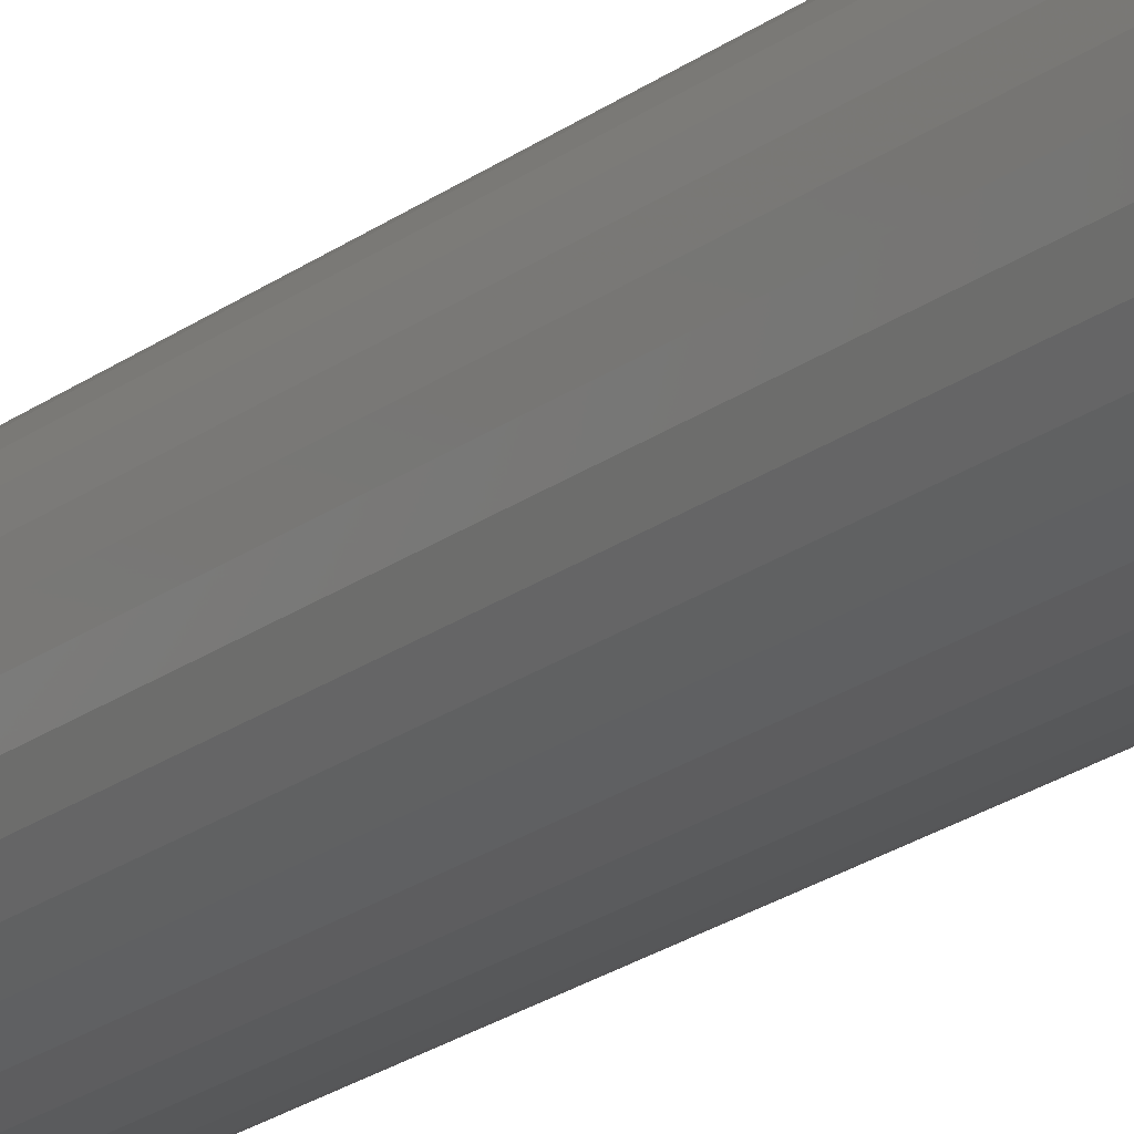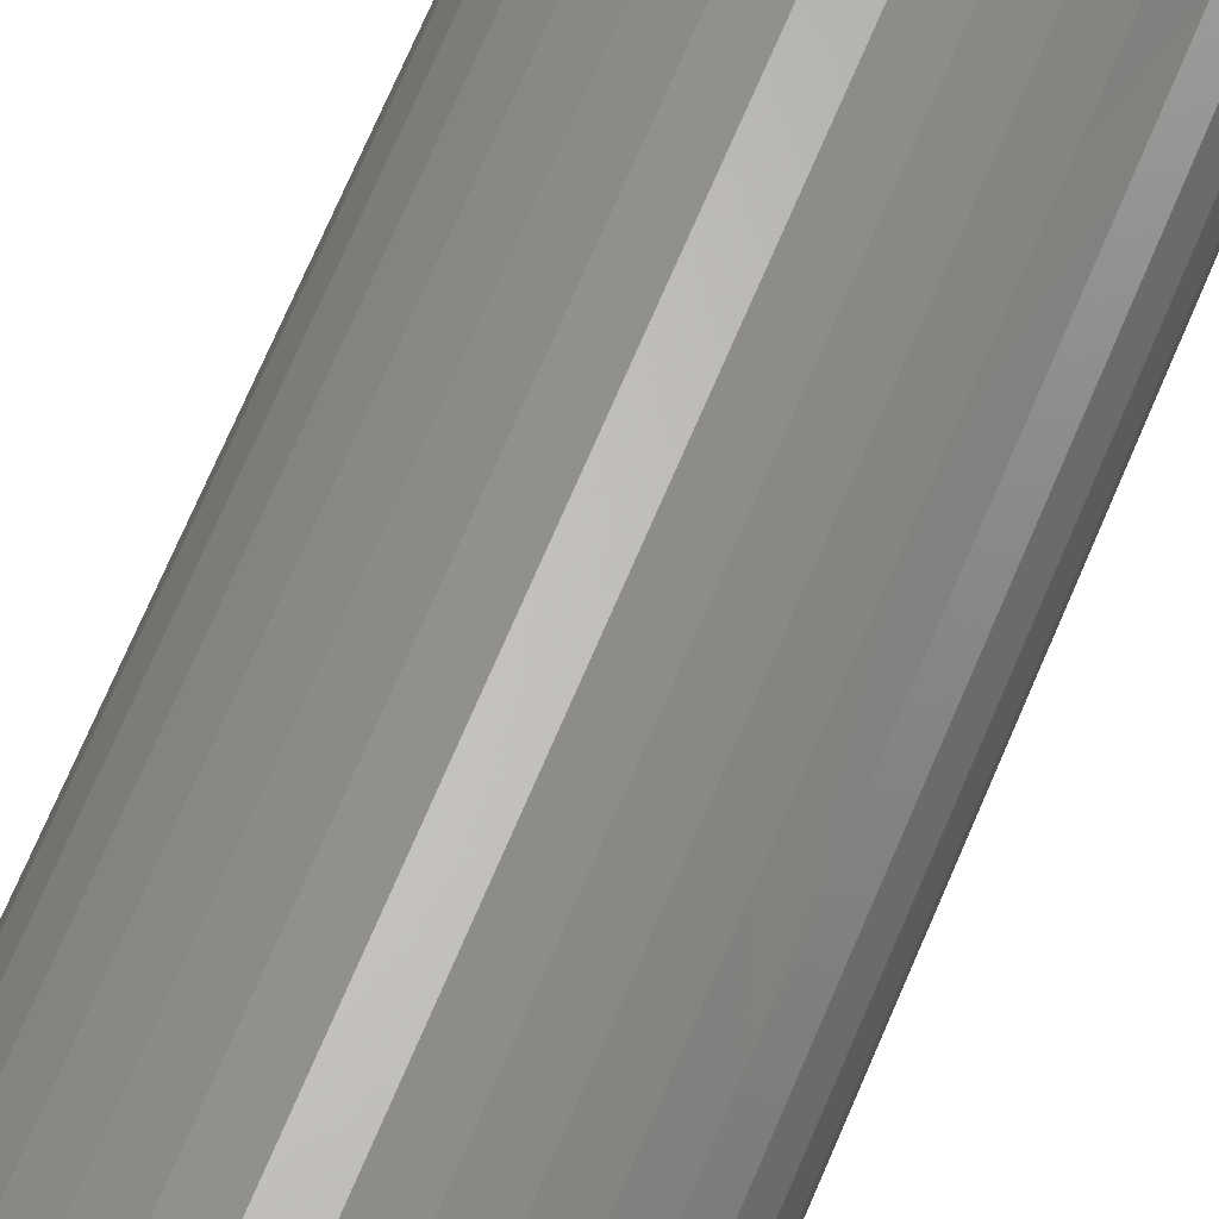
<metadata>
{"format":"stl","ext":"stl","renderer":"f3d","projection":"perspective","resolution":1024,"background":"white","views":[{"elev":-22.6,"azim":-38.8,"up":"+Y"},{"elev":62.7,"azim":-158.2,"up":"+Y"}]}
</metadata>
<code>
# stl→obj: 320 verts, 636 faces
v -0.006399 0.00466 0
v -0.007174 0.00321 0
v 0.00755 0.00466 0
v 0.008325 0.00321 0
v -0.007651 0.001636 0
v 0.008803 0.001636 0
v 0.008964 -2.163e-18 0
v -0.007651 -0.001636 0
v 0.008803 -0.001636 0
v -0.007174 -0.00321 0
v 0.008325 -0.00321 0
v -0.006399 -0.00466 0
v 0.00755 -0.00466 0
v -0.005356 -0.005931 0
v 0.006507 -0.005931 0
v -0.004085 -0.006974 0
v -0.002634 -0.00775 0
v -0.007812 9.186e-19 0
v 0.006507 0.005931 0
v 0.005236 0.006974 0
v 0.003786 0.00775 0
v 0.002212 0.008227 0
v 0.0005757 0.008388 0
v -0.001061 0.008227 0
v -0.002634 0.00775 0
v -0.004085 0.006974 0
v -0.005356 0.005931 0
v 0.005236 -0.006974 0
v -0.001061 -0.008227 0
v 0.0005757 -0.008388 0
v 0.002212 -0.008227 0
v 0.003786 -0.00775 0
v 0.05584 0 -0.75
v 0.05584 -1.354e-17 -0.04688
v 0.05478 -0.01078 -0.75
v 0.05478 -0.01078 -0.04688
v 0.05163 -0.02115 -0.75
v 0.05163 -0.02115 -0.04688
v 0.04653 -0.0307 -0.75
v 0.04653 -0.0307 -0.04688
v 0.03965 -0.03908 -0.75
v 0.03965 -0.03908 -0.04688
v 0.03128 -0.04595 -0.75
v 0.03128 -0.04595 -0.04688
v 0.02172 -0.05106 -0.75
v 0.02172 -0.05106 -0.04688
v 0.01136 -0.0542 -0.75
v 0.01136 -0.0542 -0.04688
v 0.0005757 -0.05526 -0.75
v 0.0005757 -0.05526 -0.04688
v -0.01021 -0.0542 -0.75
v -0.01021 -0.0542 -0.04688
v -0.02057 -0.05106 -0.75
v -0.02057 -0.05106 -0.04688
v -0.03013 -0.04595 -0.75
v -0.03013 -0.04595 -0.04688
v -0.0385 -0.03908 -0.75
v -0.0385 -0.03908 -0.04688
v -0.04537 -0.0307 -0.75
v -0.04537 -0.0307 -0.04688
v -0.05048 -0.02115 -0.75
v -0.05048 -0.02115 -0.04688
v -0.05363 -0.01078 -0.75
v -0.05363 -0.01078 -0.04688
v -0.05469 6.768e-18 -0.75
v -0.05469 6.768e-18 -0.04688
v -0.05363 0.01078 -0.75
v -0.05363 0.01078 -0.04688
v -0.05048 0.02115 -0.75
v -0.05048 0.02115 -0.04688
v -0.04537 0.0307 -0.75
v -0.04537 0.0307 -0.04688
v -0.0385 0.03908 -0.75
v -0.0385 0.03908 -0.04688
v -0.03013 0.04595 -0.75
v -0.03013 0.04595 -0.04688
v -0.02057 0.05106 -0.75
v -0.02057 0.05106 -0.04688
v -0.01021 0.0542 -0.75
v -0.01021 0.0542 -0.04688
v 0.0005757 0.05526 -0.75
v 0.0005757 0.05526 -0.04688
v 0.01136 0.0542 -0.75
v 0.01136 0.0542 -0.04688
v 0.02172 0.05106 -0.75
v 0.02172 0.05106 -0.04688
v 0.03128 0.04595 -0.75
v 0.03128 0.04595 -0.04688
v 0.03965 0.03908 -0.75
v 0.03965 0.03908 -0.04688
v 0.04653 0.0307 -0.75
v 0.04653 0.0307 -0.04688
v 0.05163 0.02115 -0.75
v 0.05163 0.02115 -0.04688
v 0.05478 0.01078 -0.75
v 0.05478 0.01078 -0.04688
v 0.01811 -3.469e-18 -0.0009007
v 0.01777 -0.003421 -0.0009007
v 0.0269 -1.735e-18 -0.003568
v 0.0264 -0.005136 -0.003568
v 0.03501 -5.204e-18 -0.0079
v 0.03434 -0.006717 -0.0079
v 0.04211 -3.469e-18 -0.01373
v 0.04131 -0.008103 -0.01373
v 0.04794 0 -0.02083
v 0.04703 -0.00924 -0.02083
v 0.05227 0 -0.02894
v 0.05128 -0.01009 -0.02894
v 0.05494 0 -0.03773
v 0.05389 -0.01061 -0.03773
v -0.01662 -0.003421 -0.0009007
v -0.01696 2.602e-18 -0.0009007
v -0.02524 -0.005136 -0.003568
v -0.02575 3.469e-18 -0.003568
v -0.03319 -0.006717 -0.0079
v -0.03385 1.041e-17 -0.0079
v -0.04016 -0.008103 -0.01373
v -0.04096 1.041e-17 -0.01373
v -0.04588 -0.00924 -0.02083
v -0.04679 1.388e-17 -0.02083
v -0.05013 -0.01009 -0.02894
v -0.05112 1.735e-17 -0.02894
v -0.05274 -0.01061 -0.03773
v -0.05379 1.735e-17 -0.03773
v -0.01562 -0.00671 -0.0009007
v -0.02375 -0.01007 -0.003568
v -0.03123 -0.01318 -0.0079
v -0.0378 -0.01589 -0.01373
v -0.04318 -0.01813 -0.02083
v -0.04718 -0.01978 -0.02894
v -0.04965 -0.0208 -0.03773
v -0.014 -0.009741 -0.0009007
v -0.02131 -0.01463 -0.003568
v -0.02805 -0.01913 -0.0079
v -0.03396 -0.02307 -0.01373
v -0.03881 -0.02631 -0.02083
v -0.04241 -0.02872 -0.02894
v -0.04463 -0.0302 -0.03773
v -0.01182 -0.0124 -0.0009007
v -0.01804 -0.01862 -0.003568
v -0.02377 -0.02435 -0.0079
v -0.02879 -0.02937 -0.01373
v -0.03292 -0.03349 -0.02083
v -0.03598 -0.03655 -0.02894
v -0.03786 -0.03844 -0.03773
v -0.009165 -0.01458 -0.0009007
v -0.01405 -0.02189 -0.003568
v -0.01855 -0.02863 -0.0079
v -0.0225 -0.03453 -0.01373
v -0.02574 -0.03938 -0.02083
v -0.02814 -0.04298 -0.02894
v -0.02963 -0.0452 -0.03773
v -0.006134 -0.0162 -0.0009007
v -0.009499 -0.02432 -0.003568
v -0.0126 -0.03181 -0.0079
v -0.01532 -0.03837 -0.01373
v -0.01755 -0.04376 -0.02083
v -0.01921 -0.04776 -0.02894
v -0.02023 -0.05022 -0.03773
v -0.002845 -0.0172 -0.0009007
v -0.00456 -0.02582 -0.003568
v -0.006141 -0.03377 -0.0079
v -0.007527 -0.04074 -0.01373
v -0.008664 -0.04645 -0.02083
v -0.00951 -0.0507 -0.02894
v -0.01003 -0.05332 -0.03773
v 0.0005757 -0.01753 -0.0009007
v 0.0005757 -0.02633 -0.003568
v 0.0005757 -0.03443 -0.0079
v 0.0005757 -0.04153 -0.01373
v 0.0005757 -0.04736 -0.02083
v 0.0005757 -0.0517 -0.02894
v 0.0005757 -0.05436 -0.03773
v 0.003996 -0.0172 -0.0009007
v 0.005712 -0.02582 -0.003568
v 0.007293 -0.03377 -0.0079
v 0.008678 -0.04074 -0.01373
v 0.009816 -0.04645 -0.02083
v 0.01066 -0.0507 -0.02894
v 0.01118 -0.05332 -0.03773
v 0.007285 -0.0162 -0.0009007
v 0.01065 -0.02432 -0.003568
v 0.01375 -0.03181 -0.0079
v 0.01647 -0.03837 -0.01373
v 0.0187 -0.04376 -0.02083
v 0.02036 -0.04776 -0.02894
v 0.02138 -0.05022 -0.03773
v 0.01032 -0.01458 -0.0009007
v 0.0152 -0.02189 -0.003568
v 0.0197 -0.02863 -0.0079
v 0.02365 -0.03453 -0.01373
v 0.02689 -0.03938 -0.02083
v 0.0293 -0.04298 -0.02894
v 0.03078 -0.0452 -0.03773
v 0.01297 -0.0124 -0.0009007
v 0.01919 -0.01862 -0.003568
v 0.02492 -0.02435 -0.0079
v 0.02994 -0.02937 -0.01373
v 0.03407 -0.03349 -0.02083
v 0.03713 -0.03655 -0.02894
v 0.03902 -0.03844 -0.03773
v 0.01515 -0.009741 -0.0009007
v 0.02247 -0.01463 -0.003568
v 0.0292 -0.01913 -0.0079
v 0.03511 -0.02307 -0.01373
v 0.03996 -0.02631 -0.02083
v 0.04356 -0.02872 -0.02894
v 0.04578 -0.0302 -0.03773
v 0.01677 -0.00671 -0.0009007
v 0.0249 -0.01007 -0.003568
v 0.03239 -0.01318 -0.0079
v 0.03895 -0.01589 -0.01373
v 0.04433 -0.01813 -0.02083
v 0.04834 -0.01978 -0.02894
v 0.0508 -0.0208 -0.03773
v -0.01662 0.003421 -0.0009007
v -0.02524 0.005136 -0.003568
v -0.03319 0.006717 -0.0079
v -0.04016 0.008103 -0.01373
v -0.04588 0.00924 -0.02083
v -0.05013 0.01009 -0.02894
v -0.05274 0.01061 -0.03773
v 0.01777 0.003421 -0.0009007
v 0.0264 0.005136 -0.003568
v 0.03434 0.006717 -0.0079
v 0.04131 0.008103 -0.01373
v 0.04703 0.00924 -0.02083
v 0.05128 0.01009 -0.02894
v 0.05389 0.01061 -0.03773
v 0.01677 0.00671 -0.0009007
v 0.0249 0.01007 -0.003568
v 0.03239 0.01318 -0.0079
v 0.03895 0.01589 -0.01373
v 0.04433 0.01813 -0.02083
v 0.04834 0.01978 -0.02894
v 0.0508 0.0208 -0.03773
v 0.01515 0.009741 -0.0009007
v 0.02247 0.01463 -0.003568
v 0.0292 0.01913 -0.0079
v 0.03511 0.02307 -0.01373
v 0.03996 0.02631 -0.02083
v 0.04356 0.02872 -0.02894
v 0.04578 0.0302 -0.03773
v 0.01297 0.0124 -0.0009007
v 0.01919 0.01862 -0.003568
v 0.02492 0.02435 -0.0079
v 0.02994 0.02937 -0.01373
v 0.03407 0.03349 -0.02083
v 0.03713 0.03655 -0.02894
v 0.03902 0.03844 -0.03773
v 0.01032 0.01458 -0.0009007
v 0.0152 0.02189 -0.003568
v 0.0197 0.02863 -0.0079
v 0.02365 0.03453 -0.01373
v 0.02689 0.03938 -0.02083
v 0.0293 0.04298 -0.02894
v 0.03078 0.0452 -0.03773
v 0.007285 0.0162 -0.0009007
v 0.01065 0.02432 -0.003568
v 0.01375 0.03181 -0.0079
v 0.01647 0.03837 -0.01373
v 0.0187 0.04376 -0.02083
v 0.02036 0.04776 -0.02894
v 0.02138 0.05022 -0.03773
v 0.003996 0.0172 -0.0009007
v 0.005712 0.02582 -0.003568
v 0.007293 0.03377 -0.0079
v 0.008678 0.04074 -0.01373
v 0.009816 0.04645 -0.02083
v 0.01066 0.0507 -0.02894
v 0.01118 0.05332 -0.03773
v 0.0005757 0.01753 -0.0009007
v 0.0005757 0.02633 -0.003568
v 0.0005757 0.03443 -0.0079
v 0.0005757 0.04153 -0.01373
v 0.0005757 0.04736 -0.02083
v 0.0005757 0.0517 -0.02894
v 0.0005757 0.05436 -0.03773
v -0.002845 0.0172 -0.0009007
v -0.00456 0.02582 -0.003568
v -0.006141 0.03377 -0.0079
v -0.007527 0.04074 -0.01373
v -0.008664 0.04645 -0.02083
v -0.00951 0.0507 -0.02894
v -0.01003 0.05332 -0.03773
v -0.006134 0.0162 -0.0009007
v -0.009499 0.02432 -0.003568
v -0.0126 0.03181 -0.0079
v -0.01532 0.03837 -0.01373
v -0.01755 0.04376 -0.02083
v -0.01921 0.04776 -0.02894
v -0.02023 0.05022 -0.03773
v -0.009165 0.01458 -0.0009007
v -0.01405 0.02189 -0.003568
v -0.01855 0.02863 -0.0079
v -0.0225 0.03453 -0.01373
v -0.02574 0.03938 -0.02083
v -0.02814 0.04298 -0.02894
v -0.02963 0.0452 -0.03773
v -0.01182 0.0124 -0.0009007
v -0.01804 0.01862 -0.003568
v -0.02377 0.02435 -0.0079
v -0.02879 0.02937 -0.01373
v -0.03292 0.03349 -0.02083
v -0.03598 0.03655 -0.02894
v -0.03786 0.03844 -0.03773
v -0.014 0.009741 -0.0009007
v -0.02131 0.01463 -0.003568
v -0.02805 0.01913 -0.0079
v -0.03396 0.02307 -0.01373
v -0.03881 0.02631 -0.02083
v -0.04241 0.02872 -0.02894
v -0.04463 0.0302 -0.03773
v -0.01562 0.00671 -0.0009007
v -0.02375 0.01007 -0.003568
v -0.03123 0.01318 -0.0079
v -0.0378 0.01589 -0.01373
v -0.04318 0.01813 -0.02083
v -0.04718 0.01978 -0.02894
v -0.04965 0.0208 -0.03773
f 1 2 3
f 3 2 4
f 2 5 4
f 4 5 6
f 7 8 9
f 8 10 9
f 9 10 11
f 10 12 11
f 11 12 13
f 12 14 13
f 13 14 15
f 14 16 15
f 15 16 17
f 18 8 7
f 18 7 6
f 18 6 5
f 19 20 21
f 19 21 22
f 19 22 23
f 19 23 24
f 19 24 25
f 19 25 26
f 19 26 27
f 19 27 1
f 19 1 3
f 28 15 17
f 28 17 29
f 28 29 30
f 28 30 31
f 28 31 32
f 33 34 35
f 35 34 36
f 35 36 37
f 37 36 38
f 37 38 39
f 39 38 40
f 39 40 41
f 41 40 42
f 41 42 43
f 43 42 44
f 43 44 45
f 45 44 46
f 45 46 47
f 47 46 48
f 47 48 49
f 49 48 50
f 49 50 51
f 51 50 52
f 51 52 53
f 53 52 54
f 53 54 55
f 55 54 56
f 55 56 57
f 57 56 58
f 57 58 59
f 59 58 60
f 59 60 61
f 61 60 62
f 61 62 63
f 63 62 64
f 63 64 65
f 65 64 66
f 65 66 67
f 67 66 68
f 67 68 69
f 69 68 70
f 69 70 71
f 71 70 72
f 71 72 73
f 73 72 74
f 73 74 75
f 75 74 76
f 75 76 77
f 77 76 78
f 77 78 79
f 79 78 80
f 79 80 81
f 81 80 82
f 81 82 83
f 83 82 84
f 83 84 85
f 85 84 86
f 85 86 87
f 87 86 88
f 87 88 89
f 89 88 90
f 89 90 91
f 91 90 92
f 91 92 93
f 93 92 94
f 93 94 95
f 95 94 96
f 95 96 33
f 33 96 34
f 7 9 97
f 97 9 98
f 97 98 99
f 99 98 100
f 99 100 101
f 101 100 102
f 101 102 103
f 103 102 104
f 103 104 105
f 105 104 106
f 105 106 107
f 107 106 108
f 107 108 109
f 109 108 110
f 109 110 34
f 34 110 36
f 8 18 111
f 111 18 112
f 111 112 113
f 113 112 114
f 113 114 115
f 115 114 116
f 115 116 117
f 117 116 118
f 117 118 119
f 119 118 120
f 119 120 121
f 121 120 122
f 121 122 123
f 123 122 124
f 123 124 64
f 64 124 66
f 10 8 125
f 125 8 111
f 125 111 126
f 126 111 113
f 126 113 127
f 127 113 115
f 127 115 128
f 128 115 117
f 128 117 129
f 129 117 119
f 129 119 130
f 130 119 121
f 130 121 131
f 131 121 123
f 131 123 62
f 62 123 64
f 12 10 132
f 132 10 125
f 132 125 133
f 133 125 126
f 133 126 134
f 134 126 127
f 134 127 135
f 135 127 128
f 135 128 136
f 136 128 129
f 136 129 137
f 137 129 130
f 137 130 138
f 138 130 131
f 138 131 60
f 60 131 62
f 14 12 139
f 139 12 132
f 139 132 140
f 140 132 133
f 140 133 141
f 141 133 134
f 141 134 142
f 142 134 135
f 142 135 143
f 143 135 136
f 143 136 144
f 144 136 137
f 144 137 145
f 145 137 138
f 145 138 58
f 58 138 60
f 16 14 146
f 146 14 139
f 146 139 147
f 147 139 140
f 147 140 148
f 148 140 141
f 148 141 149
f 149 141 142
f 149 142 150
f 150 142 143
f 150 143 151
f 151 143 144
f 151 144 152
f 152 144 145
f 152 145 56
f 56 145 58
f 17 16 153
f 153 16 146
f 153 146 154
f 154 146 147
f 154 147 155
f 155 147 148
f 155 148 156
f 156 148 149
f 156 149 157
f 157 149 150
f 157 150 158
f 158 150 151
f 158 151 159
f 159 151 152
f 159 152 54
f 54 152 56
f 29 17 160
f 160 17 153
f 160 153 161
f 161 153 154
f 161 154 162
f 162 154 155
f 162 155 163
f 163 155 156
f 163 156 164
f 164 156 157
f 164 157 165
f 165 157 158
f 165 158 166
f 166 158 159
f 166 159 52
f 52 159 54
f 30 29 167
f 167 29 160
f 167 160 168
f 168 160 161
f 168 161 169
f 169 161 162
f 169 162 170
f 170 162 163
f 170 163 171
f 171 163 164
f 171 164 172
f 172 164 165
f 172 165 173
f 173 165 166
f 173 166 50
f 50 166 52
f 31 30 174
f 174 30 167
f 174 167 175
f 175 167 168
f 175 168 176
f 176 168 169
f 176 169 177
f 177 169 170
f 177 170 178
f 178 170 171
f 178 171 179
f 179 171 172
f 179 172 180
f 180 172 173
f 180 173 48
f 48 173 50
f 32 31 181
f 181 31 174
f 181 174 182
f 182 174 175
f 182 175 183
f 183 175 176
f 183 176 184
f 184 176 177
f 184 177 185
f 185 177 178
f 185 178 186
f 186 178 179
f 186 179 187
f 187 179 180
f 187 180 46
f 46 180 48
f 28 32 188
f 188 32 181
f 188 181 189
f 189 181 182
f 189 182 190
f 190 182 183
f 190 183 191
f 191 183 184
f 191 184 192
f 192 184 185
f 192 185 193
f 193 185 186
f 193 186 194
f 194 186 187
f 194 187 44
f 44 187 46
f 15 28 195
f 195 28 188
f 195 188 196
f 196 188 189
f 196 189 197
f 197 189 190
f 197 190 198
f 198 190 191
f 198 191 199
f 199 191 192
f 199 192 200
f 200 192 193
f 200 193 201
f 201 193 194
f 201 194 42
f 42 194 44
f 13 15 202
f 202 15 195
f 202 195 203
f 203 195 196
f 203 196 204
f 204 196 197
f 204 197 205
f 205 197 198
f 205 198 206
f 206 198 199
f 206 199 207
f 207 199 200
f 207 200 208
f 208 200 201
f 208 201 40
f 40 201 42
f 11 13 209
f 209 13 202
f 209 202 210
f 210 202 203
f 210 203 211
f 211 203 204
f 211 204 212
f 212 204 205
f 212 205 213
f 213 205 206
f 213 206 214
f 214 206 207
f 214 207 215
f 215 207 208
f 215 208 38
f 38 208 40
f 9 11 98
f 98 11 209
f 98 209 100
f 100 209 210
f 100 210 102
f 102 210 211
f 102 211 104
f 104 211 212
f 104 212 106
f 106 212 213
f 106 213 108
f 108 213 214
f 108 214 110
f 110 214 215
f 110 215 36
f 36 215 38
f 18 5 112
f 112 5 216
f 112 216 114
f 114 216 217
f 114 217 116
f 116 217 218
f 116 218 118
f 118 218 219
f 118 219 120
f 120 219 220
f 120 220 122
f 122 220 221
f 122 221 124
f 124 221 222
f 124 222 66
f 66 222 68
f 6 7 223
f 223 7 97
f 223 97 224
f 224 97 99
f 224 99 225
f 225 99 101
f 225 101 226
f 226 101 103
f 226 103 227
f 227 103 105
f 227 105 228
f 228 105 107
f 228 107 229
f 229 107 109
f 229 109 96
f 96 109 34
f 4 6 230
f 230 6 223
f 230 223 231
f 231 223 224
f 231 224 232
f 232 224 225
f 232 225 233
f 233 225 226
f 233 226 234
f 234 226 227
f 234 227 235
f 235 227 228
f 235 228 236
f 236 228 229
f 236 229 94
f 94 229 96
f 3 4 237
f 237 4 230
f 237 230 238
f 238 230 231
f 238 231 239
f 239 231 232
f 239 232 240
f 240 232 233
f 240 233 241
f 241 233 234
f 241 234 242
f 242 234 235
f 242 235 243
f 243 235 236
f 243 236 92
f 92 236 94
f 19 3 244
f 244 3 237
f 244 237 245
f 245 237 238
f 245 238 246
f 246 238 239
f 246 239 247
f 247 239 240
f 247 240 248
f 248 240 241
f 248 241 249
f 249 241 242
f 249 242 250
f 250 242 243
f 250 243 90
f 90 243 92
f 20 19 251
f 251 19 244
f 251 244 252
f 252 244 245
f 252 245 253
f 253 245 246
f 253 246 254
f 254 246 247
f 254 247 255
f 255 247 248
f 255 248 256
f 256 248 249
f 256 249 257
f 257 249 250
f 257 250 88
f 88 250 90
f 21 20 258
f 258 20 251
f 258 251 259
f 259 251 252
f 259 252 260
f 260 252 253
f 260 253 261
f 261 253 254
f 261 254 262
f 262 254 255
f 262 255 263
f 263 255 256
f 263 256 264
f 264 256 257
f 264 257 86
f 86 257 88
f 22 21 265
f 265 21 258
f 265 258 266
f 266 258 259
f 266 259 267
f 267 259 260
f 267 260 268
f 268 260 261
f 268 261 269
f 269 261 262
f 269 262 270
f 270 262 263
f 270 263 271
f 271 263 264
f 271 264 84
f 84 264 86
f 23 22 272
f 272 22 265
f 272 265 273
f 273 265 266
f 273 266 274
f 274 266 267
f 274 267 275
f 275 267 268
f 275 268 276
f 276 268 269
f 276 269 277
f 277 269 270
f 277 270 278
f 278 270 271
f 278 271 82
f 82 271 84
f 24 23 279
f 279 23 272
f 279 272 280
f 280 272 273
f 280 273 281
f 281 273 274
f 281 274 282
f 282 274 275
f 282 275 283
f 283 275 276
f 283 276 284
f 284 276 277
f 284 277 285
f 285 277 278
f 285 278 80
f 80 278 82
f 25 24 286
f 286 24 279
f 286 279 287
f 287 279 280
f 287 280 288
f 288 280 281
f 288 281 289
f 289 281 282
f 289 282 290
f 290 282 283
f 290 283 291
f 291 283 284
f 291 284 292
f 292 284 285
f 292 285 78
f 78 285 80
f 26 25 293
f 293 25 286
f 293 286 294
f 294 286 287
f 294 287 295
f 295 287 288
f 295 288 296
f 296 288 289
f 296 289 297
f 297 289 290
f 297 290 298
f 298 290 291
f 298 291 299
f 299 291 292
f 299 292 76
f 76 292 78
f 27 26 300
f 300 26 293
f 300 293 301
f 301 293 294
f 301 294 302
f 302 294 295
f 302 295 303
f 303 295 296
f 303 296 304
f 304 296 297
f 304 297 305
f 305 297 298
f 305 298 306
f 306 298 299
f 306 299 74
f 74 299 76
f 1 27 307
f 307 27 300
f 307 300 308
f 308 300 301
f 308 301 309
f 309 301 302
f 309 302 310
f 310 302 303
f 310 303 311
f 311 303 304
f 311 304 312
f 312 304 305
f 312 305 313
f 313 305 306
f 313 306 72
f 72 306 74
f 2 1 314
f 314 1 307
f 314 307 315
f 315 307 308
f 315 308 316
f 316 308 309
f 316 309 317
f 317 309 310
f 317 310 318
f 318 310 311
f 318 311 319
f 319 311 312
f 319 312 320
f 320 312 313
f 320 313 70
f 70 313 72
f 5 2 216
f 216 2 314
f 216 314 217
f 217 314 315
f 217 315 218
f 218 315 316
f 218 316 219
f 219 316 317
f 219 317 220
f 220 317 318
f 220 318 221
f 221 318 319
f 221 319 222
f 222 319 320
f 222 320 68
f 68 320 70
f 81 83 79
f 77 79 83
f 85 77 83
f 75 77 85
f 87 75 85
f 73 75 87
f 89 73 87
f 71 73 89
f 91 71 89
f 69 71 91
f 93 69 91
f 39 59 37
f 57 59 39
f 41 57 39
f 55 57 41
f 43 55 41
f 53 55 43
f 45 53 43
f 51 53 45
f 47 51 45
f 49 51 47
f 59 61 37
f 37 61 63
f 37 63 35
f 35 63 65
f 35 65 33
f 33 65 67
f 33 67 95
f 95 67 69
f 95 69 93

</code>
